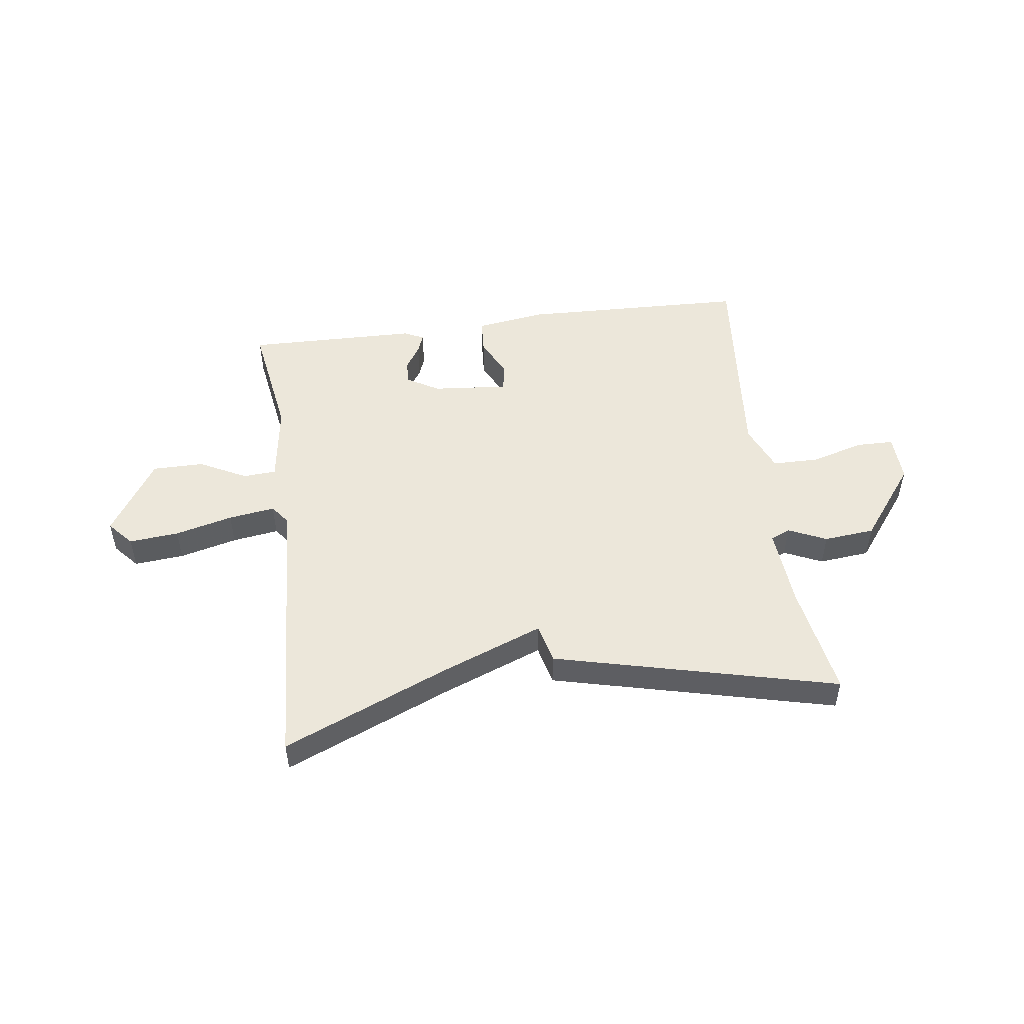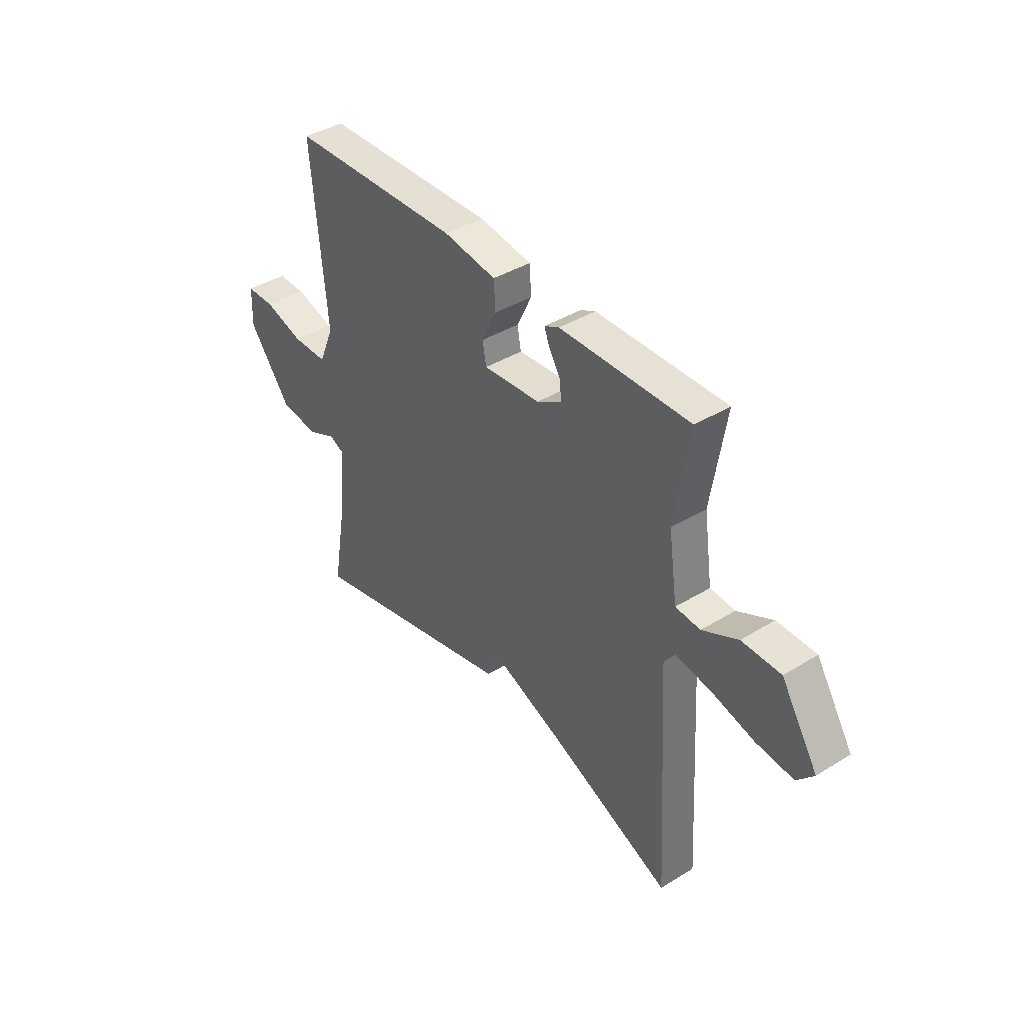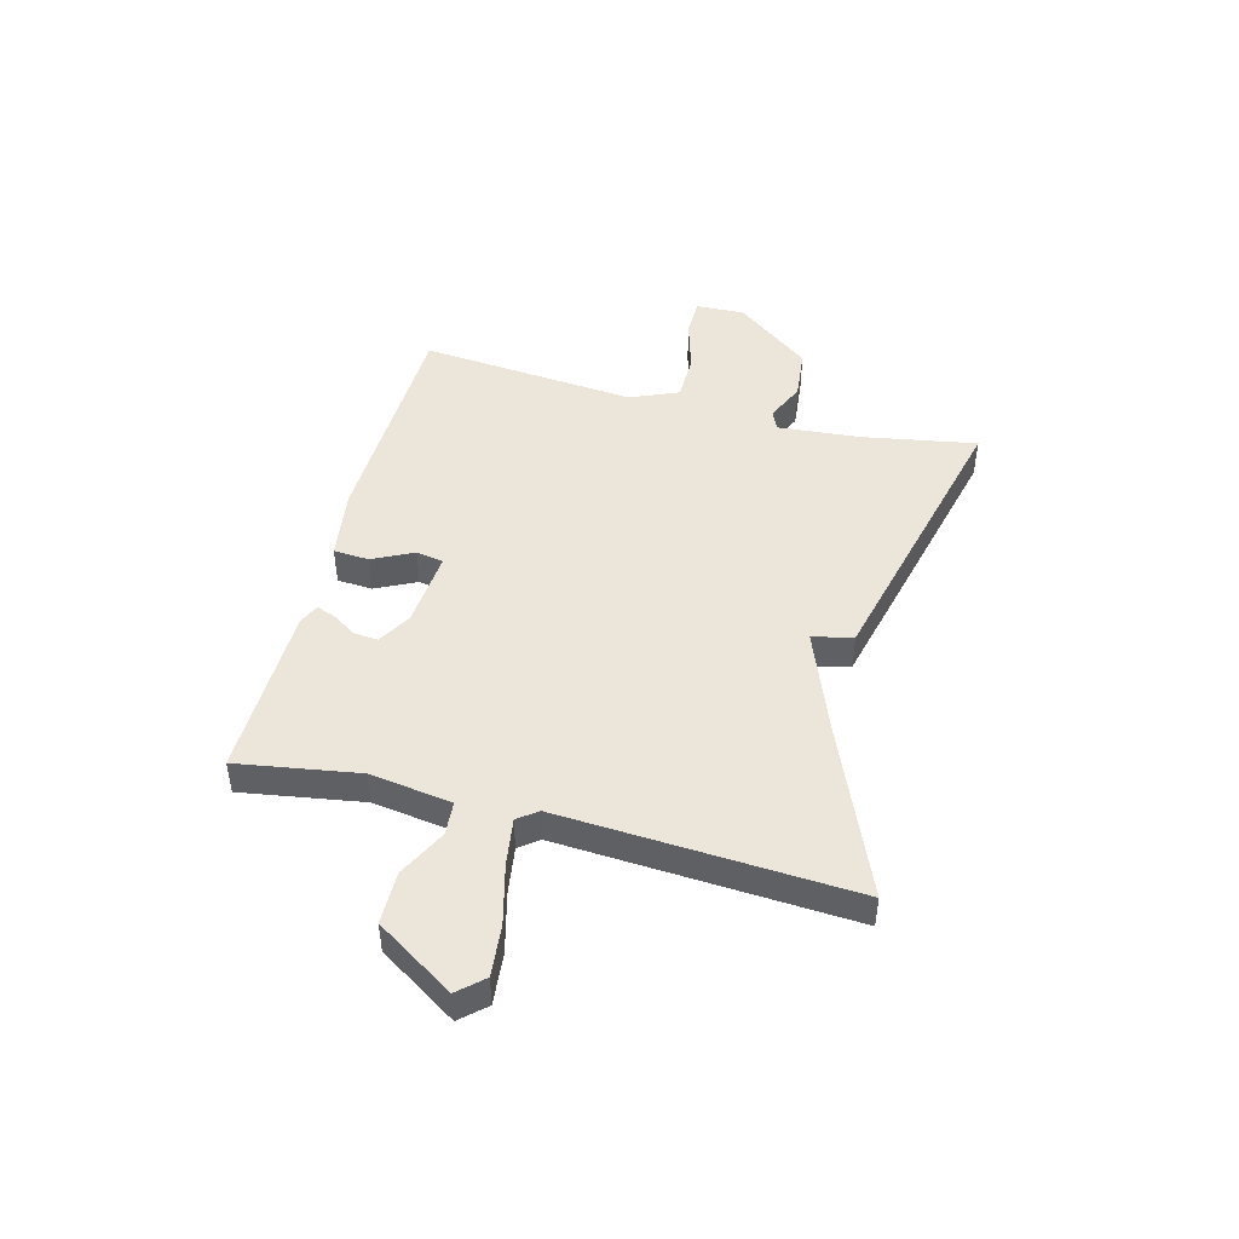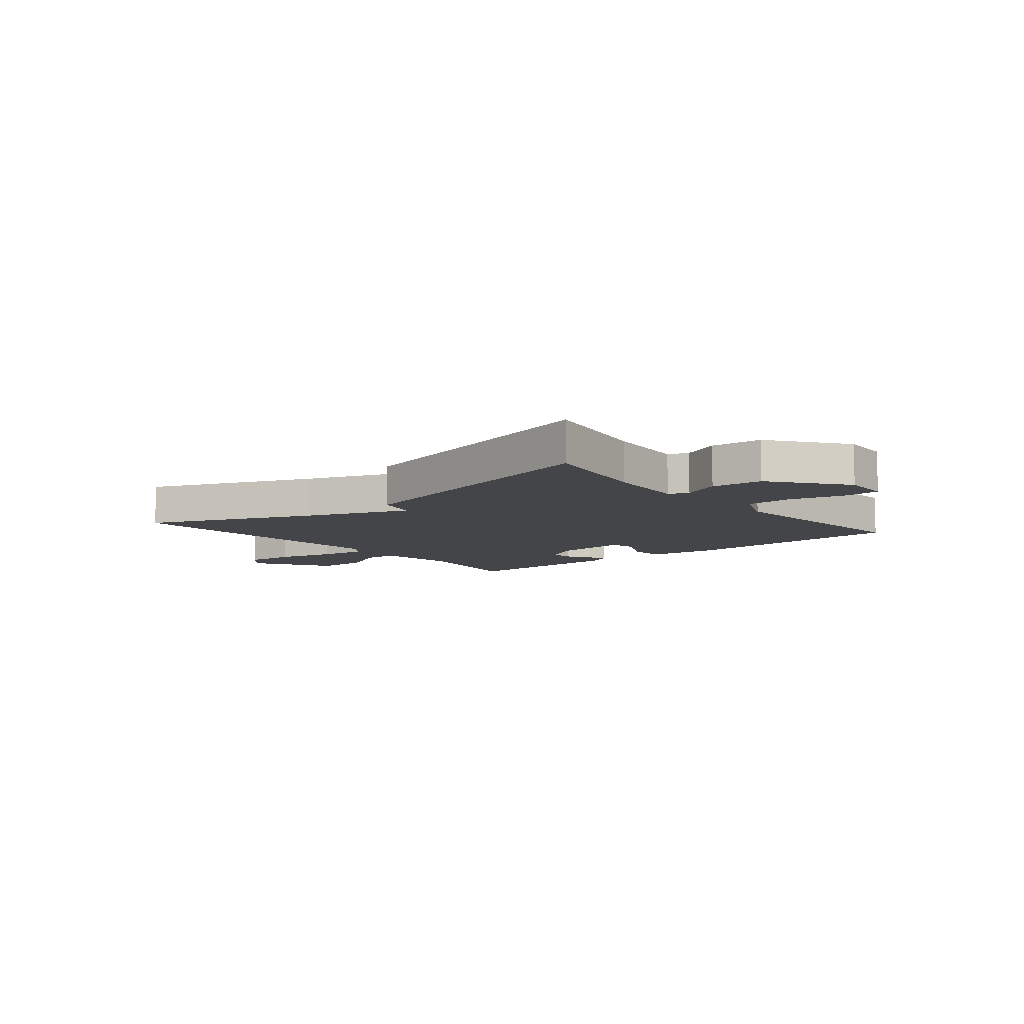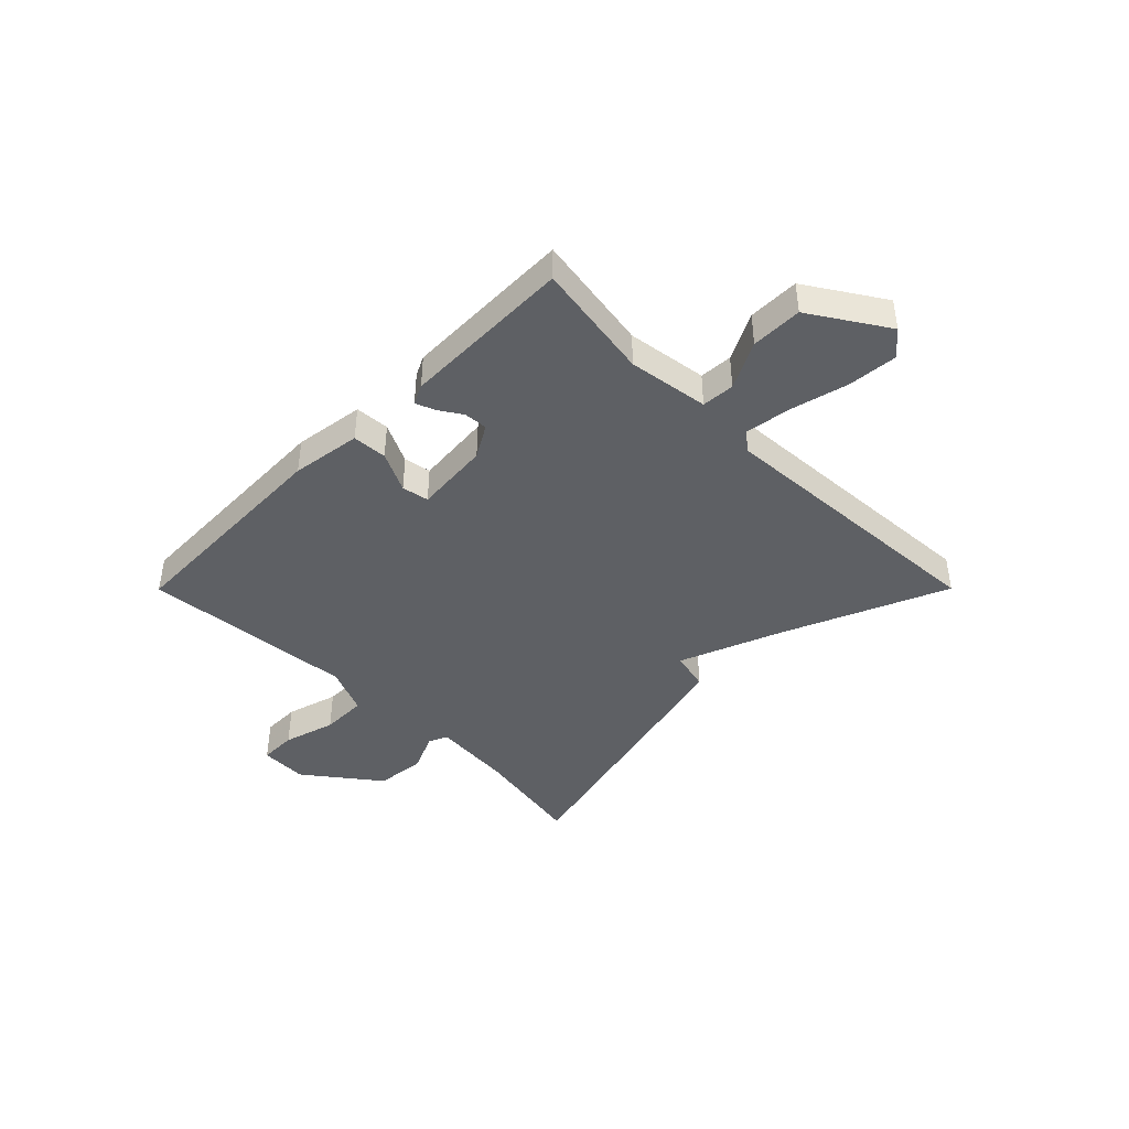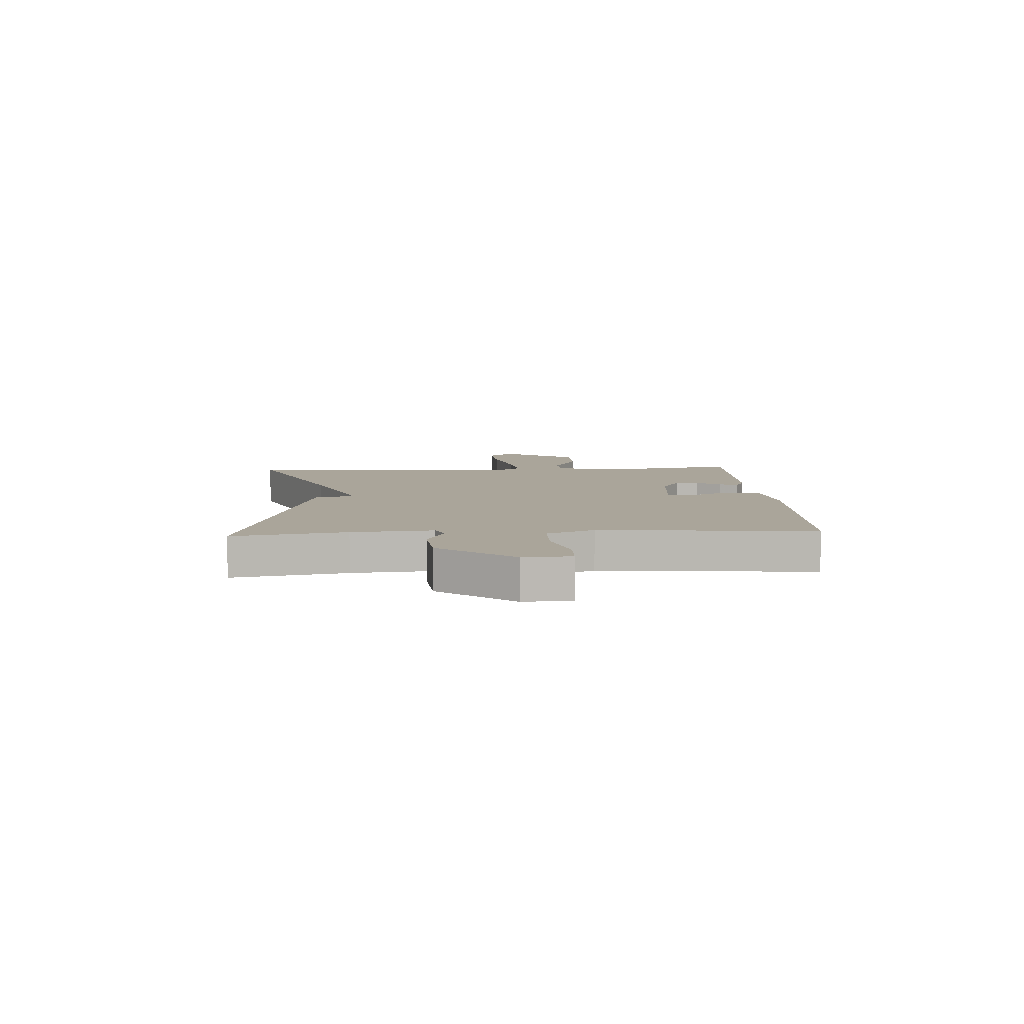
<metadata>
{"format":"obj","ext":"obj","renderer":"f3d","projection":"perspective","resolution":1024,"background":"white","views":[{"elev":50.4,"azim":172.4,"up":"+Y"},{"elev":40.1,"azim":52.9,"up":"+Z"},{"elev":46.8,"azim":104.5,"up":"+Y"},{"elev":-8.8,"azim":-140.3,"up":"+Y"},{"elev":-42.8,"azim":45.1,"up":"+Y"},{"elev":7.7,"azim":-93.4,"up":"+Y"}]}
</metadata>
<code>
v -0.5 0.07 -0.5
v -0.465 0.07 -0.298
v -0.453 0.07 -0.153
v -0.488 0.07 -0.138
v -0.556 0.07 -0.169
v -0.647 0.07 -0.16
v -0.748 0.07 -0.028
v -0.745 0.07 0.058
v -0.678 0.07 0.059
v -0.584 0.07 0.032
v -0.501 0.07 0.033
v -0.465 0.07 0.118
v -0.5 0.07 0.5
v -0.095 0.07 0.513
v 0.03 0.07 0.495
v 0.034 0.07 0.433
v -0.001 0.07 0.361
v 0.008 0.07 0.313
v 0.143 0.07 0.325
v 0.201 0.07 0.359
v 0.198 0.07 0.401
v 0.171 0.07 0.443
v 0.158 0.07 0.477
v 0.193 0.07 0.494
v 0.5 0.07 0.5
v 0.466 0.07 0.287
v 0.487 0.07 0.143
v 0.546 0.07 0.139
v 0.63 0.07 0.182
v 0.722 0.07 0.182
v 0.809 0.07 0.046
v 0.77 0.07 0.002
v 0.681 0.07 0.01
v 0.578 0.07 0.036
v 0.495 0.07 0.048
v 0.469 0.07 0.014
v 0.5 0.07 -0.5
v 0.206 0.07 -0.376
v 0.023 0.07 -0.305
v 0.006 0.07 -0.376
v -0.5 0 -0.5
v -0.465 0 -0.298
v -0.453 0 -0.153
v -0.488 0 -0.138
v -0.556 0 -0.169
v -0.647 0 -0.16
v -0.748 0 -0.028
v -0.745 0 0.058
v -0.678 0 0.059
v -0.584 0 0.032
v -0.501 0 0.033
v -0.465 0 0.118
v -0.5 0 0.5
v -0.095 0 0.513
v 0.03 0 0.495
v 0.034 0 0.433
v -0.001 0 0.361
v 0.008 0 0.313
v 0.143 0 0.325
v 0.201 0 0.359
v 0.198 0 0.401
v 0.171 0 0.443
v 0.158 0 0.477
v 0.193 0 0.494
v 0.5 0 0.5
v 0.466 0 0.287
v 0.487 0 0.143
v 0.546 0 0.139
v 0.63 0 0.182
v 0.722 0 0.182
v 0.809 0 0.046
v 0.77 0 0.002
v 0.681 0 0.01
v 0.578 0 0.036
v 0.495 0 0.048
v 0.469 0 0.014
v 0.5 0 -0.5
v 0.206 0 -0.376
v 0.023 0 -0.305
v 0.006 0 -0.376
f 39 40 1 2
f 36 37 38
f 36 38 39
f 39 2 3
f 36 39 3
f 35 36 3
f 32 33 34
f 31 32 34
f 30 31 34
f 29 30 34
f 28 29 34
f 27 28 34 35
f 35 3 4
f 27 35 4
f 26 27 4
f 24 25 26
f 23 24 26
f 22 23 26
f 21 22 26
f 20 21 26
f 19 20 26 4
f 15 16 17
f 14 15 17
f 13 14 17
f 12 13 17
f 11 12 17 18
f 8 9 10
f 7 8 10
f 6 7 10
f 5 6 10
f 4 5 10
f 4 10 11
f 4 11 18 19
f 42 41 80 79
f 78 77 76
f 79 78 76
f 43 42 79
f 43 79 76
f 43 76 75
f 74 73 72
f 74 72 71
f 74 71 70
f 74 70 69
f 74 69 68
f 75 74 68 67
f 44 43 75
f 44 75 67
f 44 67 66
f 66 65 64
f 66 64 63
f 66 63 62
f 66 62 61
f 66 61 60
f 44 66 60 59
f 57 56 55
f 57 55 54
f 57 54 53
f 57 53 52
f 58 57 52 51
f 50 49 48
f 50 48 47
f 50 47 46
f 50 46 45
f 50 45 44
f 51 50 44
f 59 58 51 44
f 1 41 42 2
f 2 42 43 3
f 3 43 44 4
f 4 44 45 5
f 5 45 46 6
f 6 46 47 7
f 7 47 48 8
f 8 48 49 9
f 9 49 50 10
f 10 50 51 11
f 11 51 52 12
f 12 52 53 13
f 13 53 54 14
f 14 54 55 15
f 15 55 56 16
f 16 56 57 17
f 17 57 58 18
f 18 58 59 19
f 19 59 60 20
f 20 60 61 21
f 21 61 62 22
f 22 62 63 23
f 23 63 64 24
f 24 64 65 25
f 25 65 66 26
f 26 66 67 27
f 27 67 68 28
f 28 68 69 29
f 29 69 70 30
f 30 70 71 31
f 31 71 72 32
f 32 72 73 33
f 33 73 74 34
f 34 74 75 35
f 35 75 76 36
f 36 76 77 37
f 37 77 78 38
f 38 78 79 39
f 39 79 80 40
f 40 80 41 1

</code>
